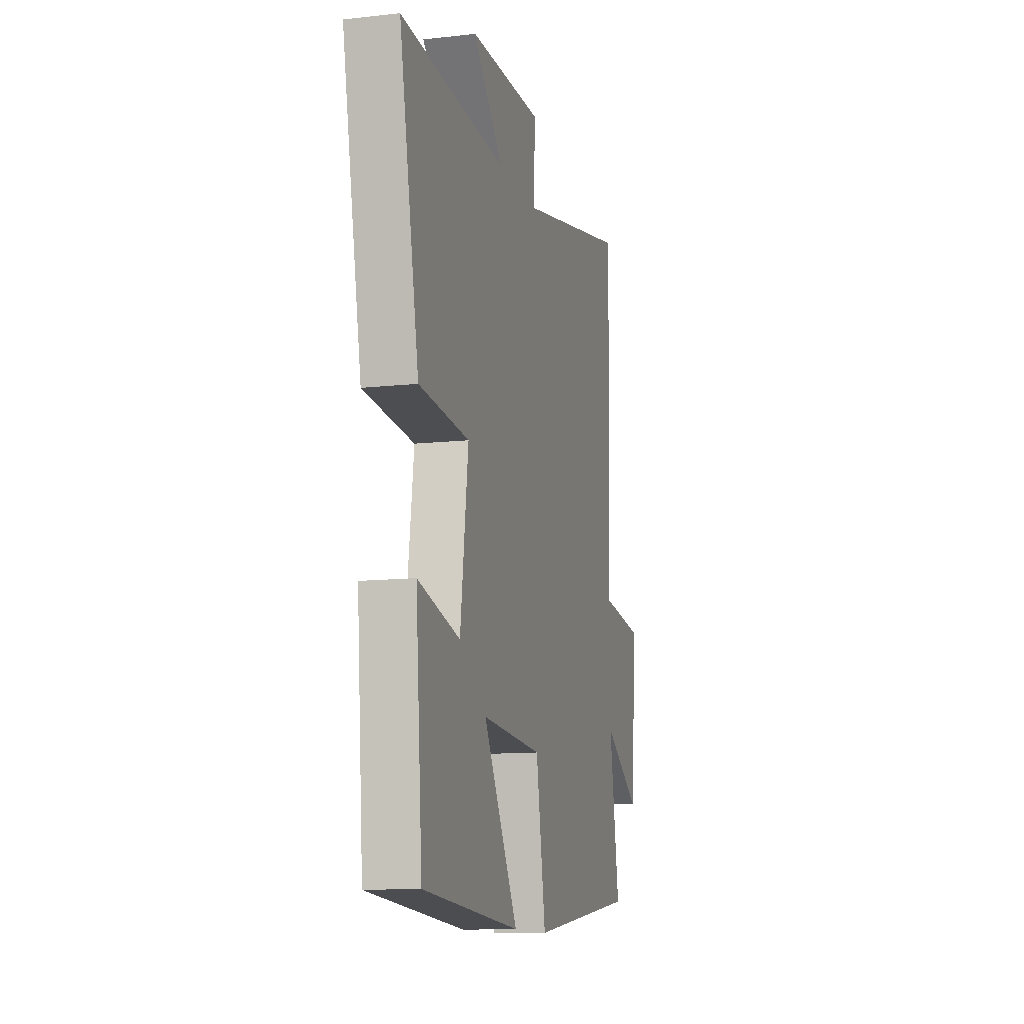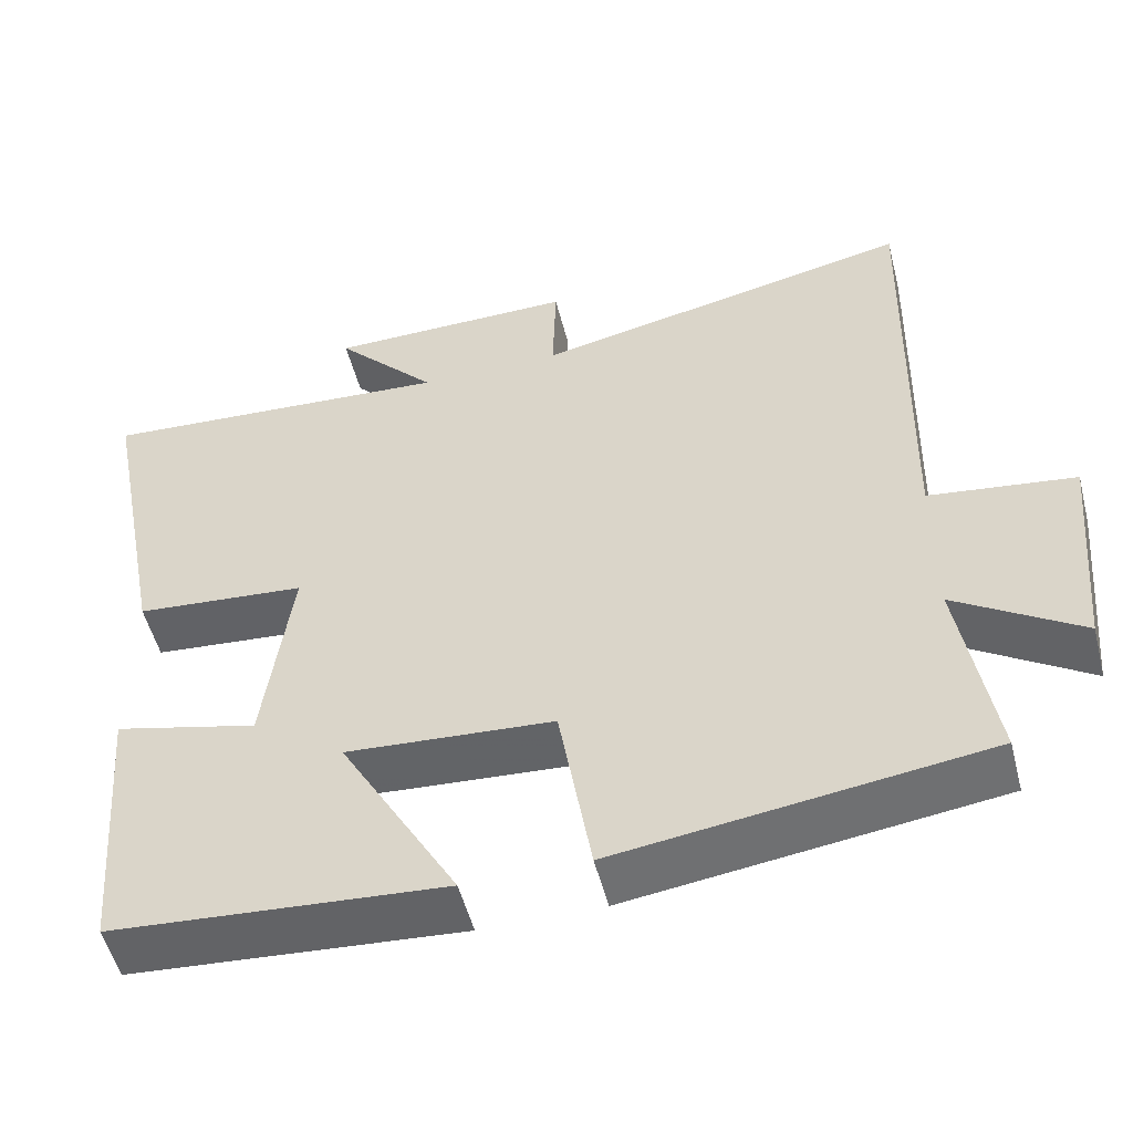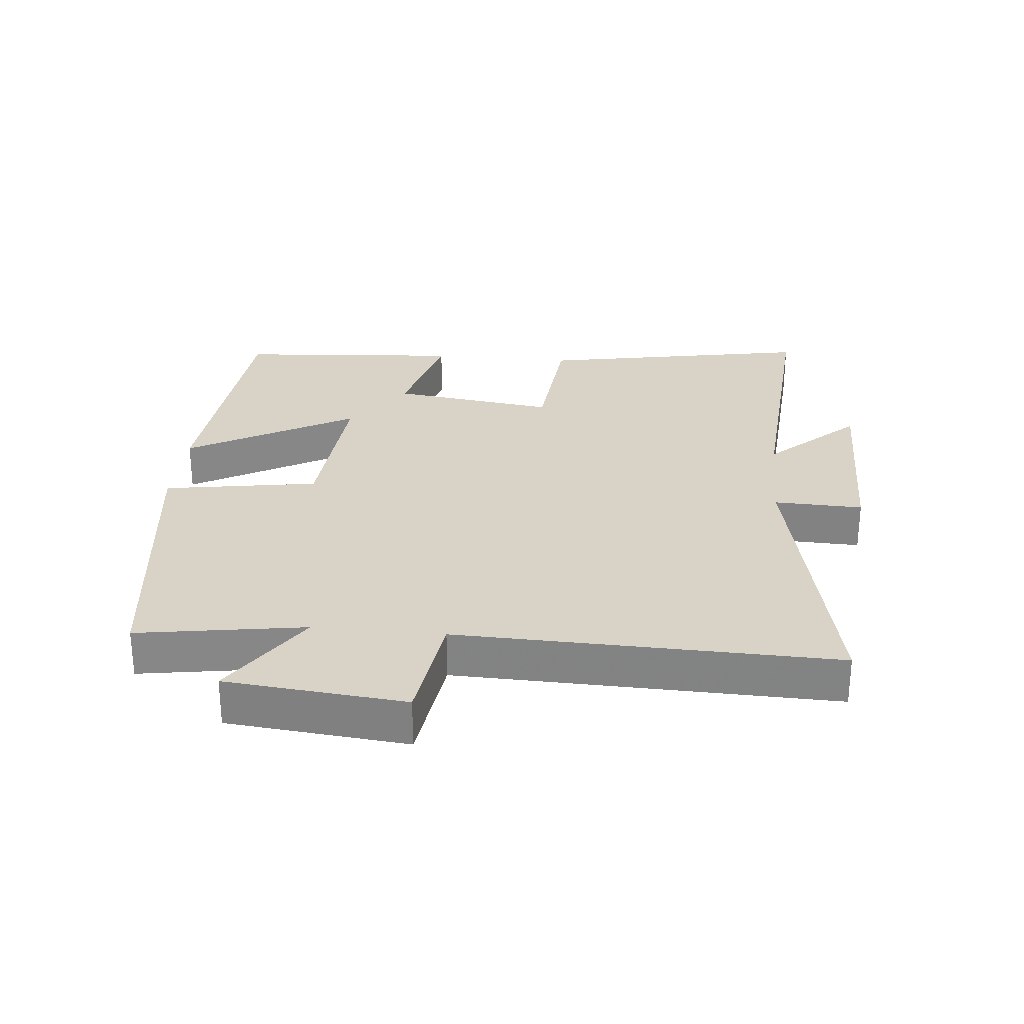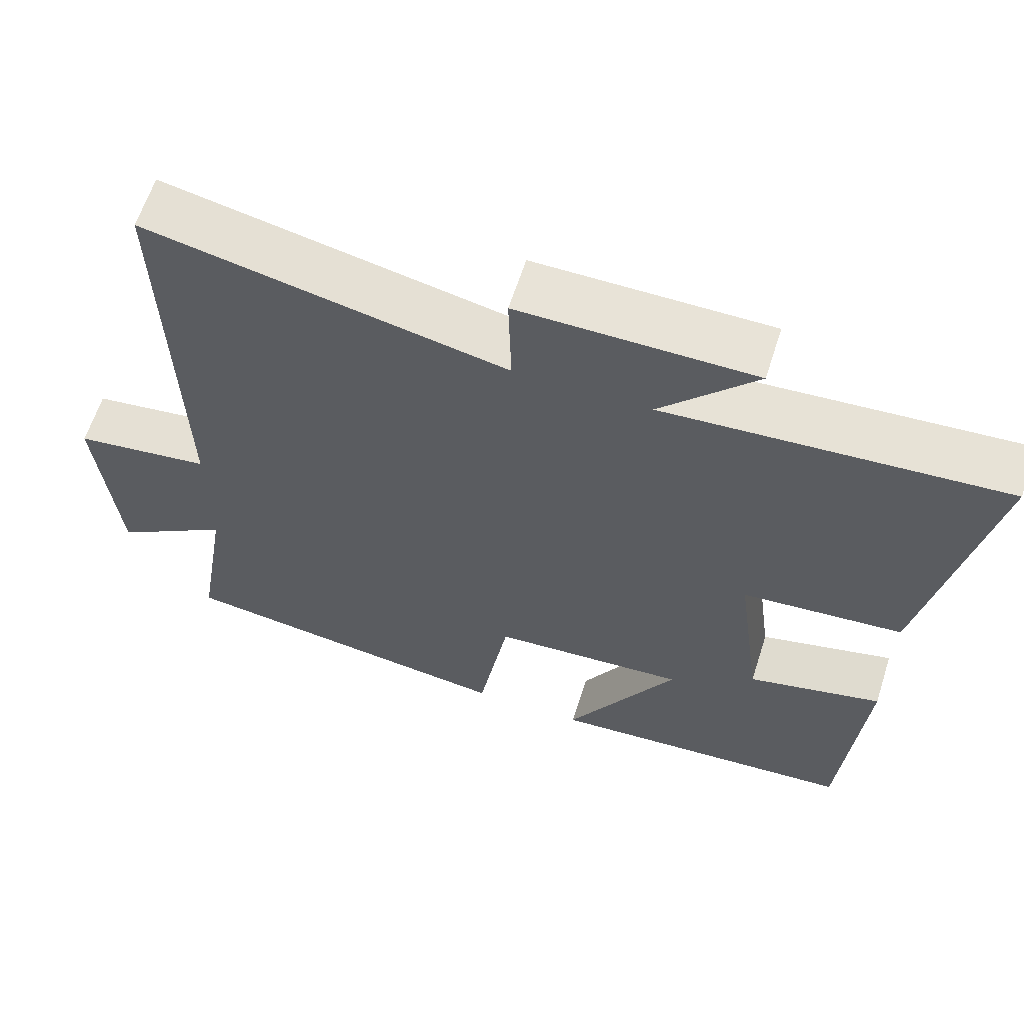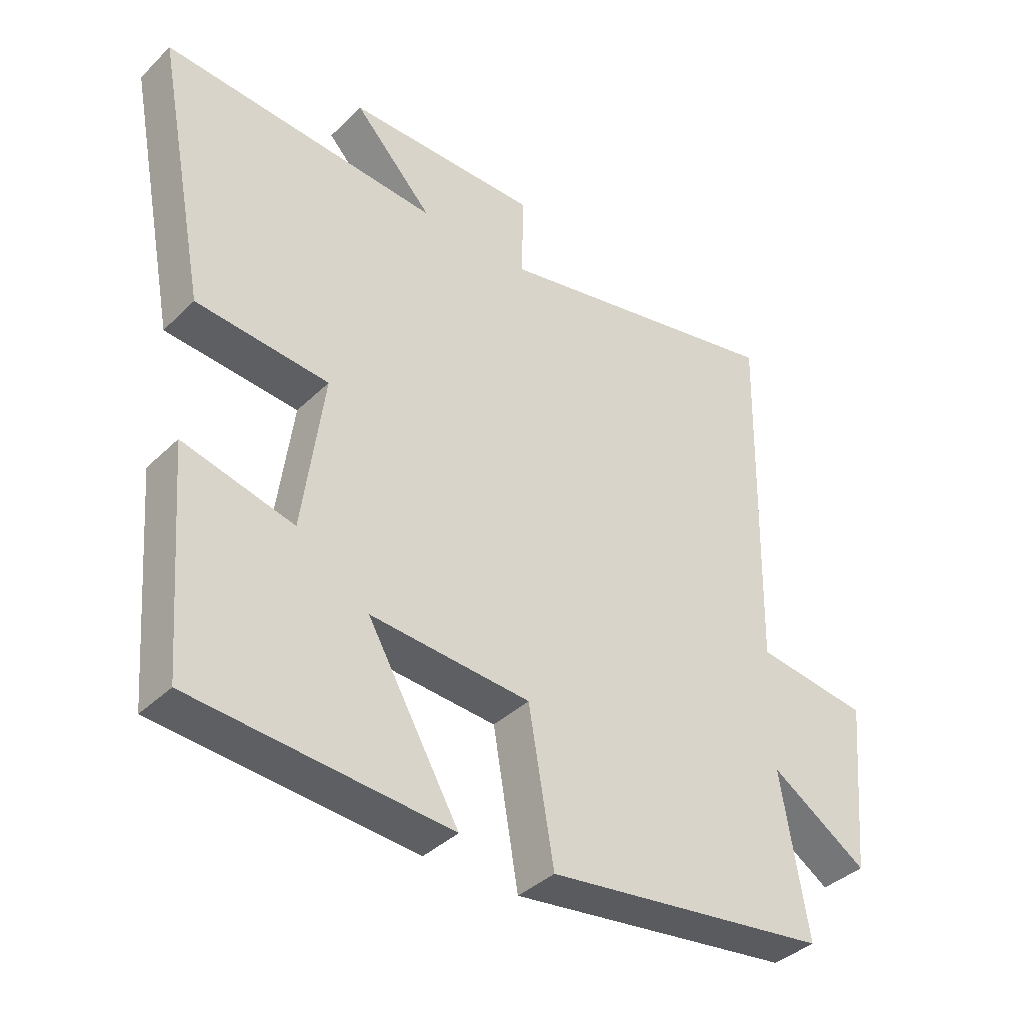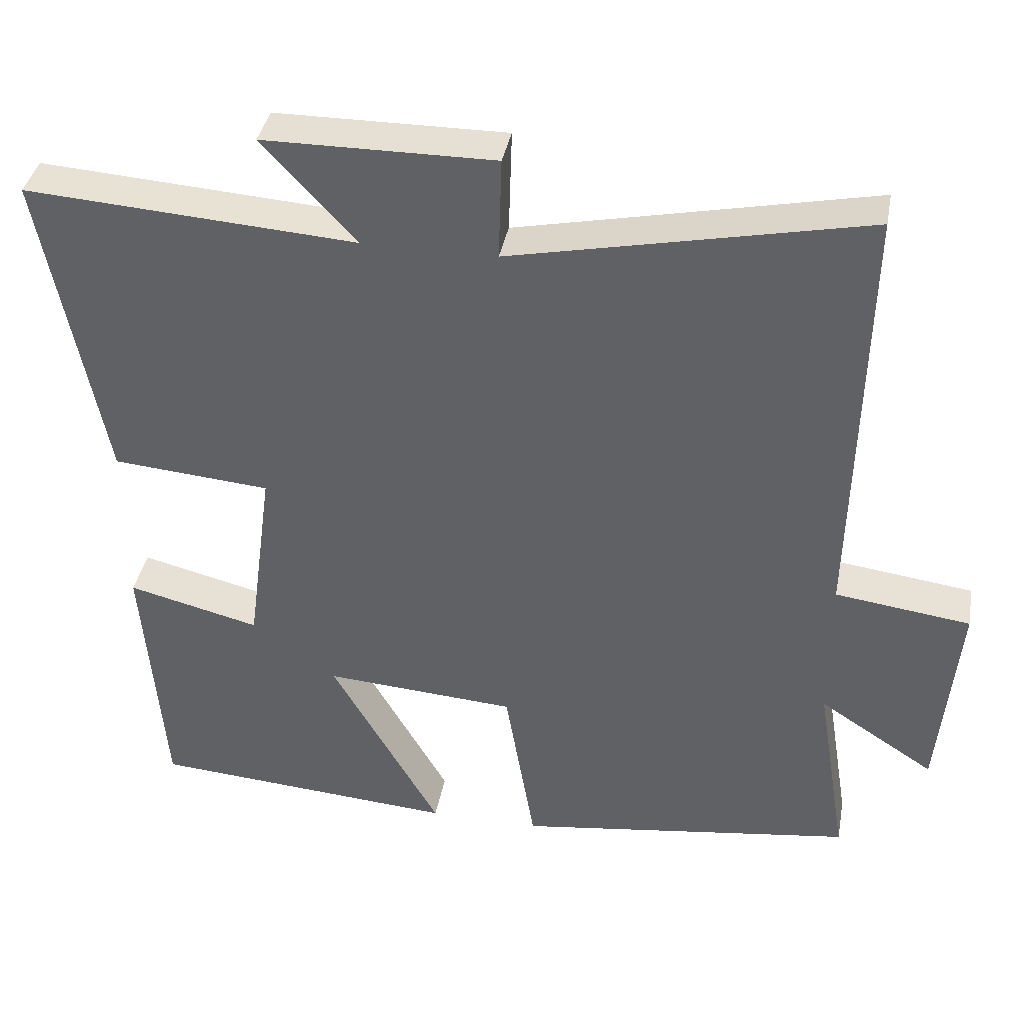
<metadata>
{"format":"obj","ext":"obj","renderer":"f3d","projection":"perspective","resolution":1024,"background":"white","views":[{"elev":-11.8,"azim":105.0,"up":"+Z"},{"elev":-52.5,"azim":-165.7,"up":"+Z"},{"elev":28.0,"azim":-84.3,"up":"+Y"},{"elev":62.0,"azim":17.7,"up":"+Z"},{"elev":-38.6,"azim":140.3,"up":"+Z"},{"elev":38.1,"azim":-169.6,"up":"+Z"}]}
</metadata>
<code>
v 0.582 0.07 0.53
v 0.5 0.07 0.107
v 0.289 0.07 0.089
v 0.323 0.07 -0.165
v 0.5 0.07 -0.121
v 0.472 0.07 -0.469
v 0.062 0.07 -0.5
v 0.208 0.07 -0.245
v -0.048 0.07 -0.263
v -0.088 0.07 -0.5
v -0.542 0.07 -0.439
v -0.5 0.07 -0.182
v -0.655 0.07 -0.282
v -0.681 0.07 -0.006
v -0.5 0.07 0.018
v -0.513 0.07 0.599
v -0.039 0.07 0.5
v -0.043 0.07 0.637
v 0.265 0.07 0.635
v 0.139 0.07 0.5
v 0.582 0 0.53
v 0.5 0 0.107
v 0.289 0 0.089
v 0.323 0 -0.165
v 0.5 0 -0.121
v 0.472 0 -0.469
v 0.062 0 -0.5
v 0.208 0 -0.245
v -0.048 0 -0.263
v -0.088 0 -0.5
v -0.542 0 -0.439
v -0.5 0 -0.182
v -0.655 0 -0.282
v -0.681 0 -0.006
v -0.5 0 0.018
v -0.513 0 0.599
v -0.039 0 0.5
v -0.043 0 0.637
v 0.265 0 0.635
v 0.139 0 0.5
f 17 18 19 20
f 15 16 17
f 15 17 20
f 12 13 14 15
f 12 15 20 1
f 9 10 11 12
f 8 9 12
f 5 6 7 8
f 4 5 8
f 3 4 8 12
f 1 2 3
f 1 3 12
f 40 39 38 37
f 37 36 35
f 40 37 35
f 35 34 33 32
f 21 40 35 32
f 32 31 30 29
f 32 29 28
f 28 27 26 25
f 28 25 24
f 32 28 24 23
f 23 22 21
f 32 23 21
f 1 21 22 2
f 2 22 23 3
f 3 23 24 4
f 4 24 25 5
f 5 25 26 6
f 6 26 27 7
f 7 27 28 8
f 8 28 29 9
f 9 29 30 10
f 10 30 31 11
f 11 31 32 12
f 12 32 33 13
f 13 33 34 14
f 14 34 35 15
f 15 35 36 16
f 16 36 37 17
f 17 37 38 18
f 18 38 39 19
f 19 39 40 20
f 20 40 21 1

</code>
